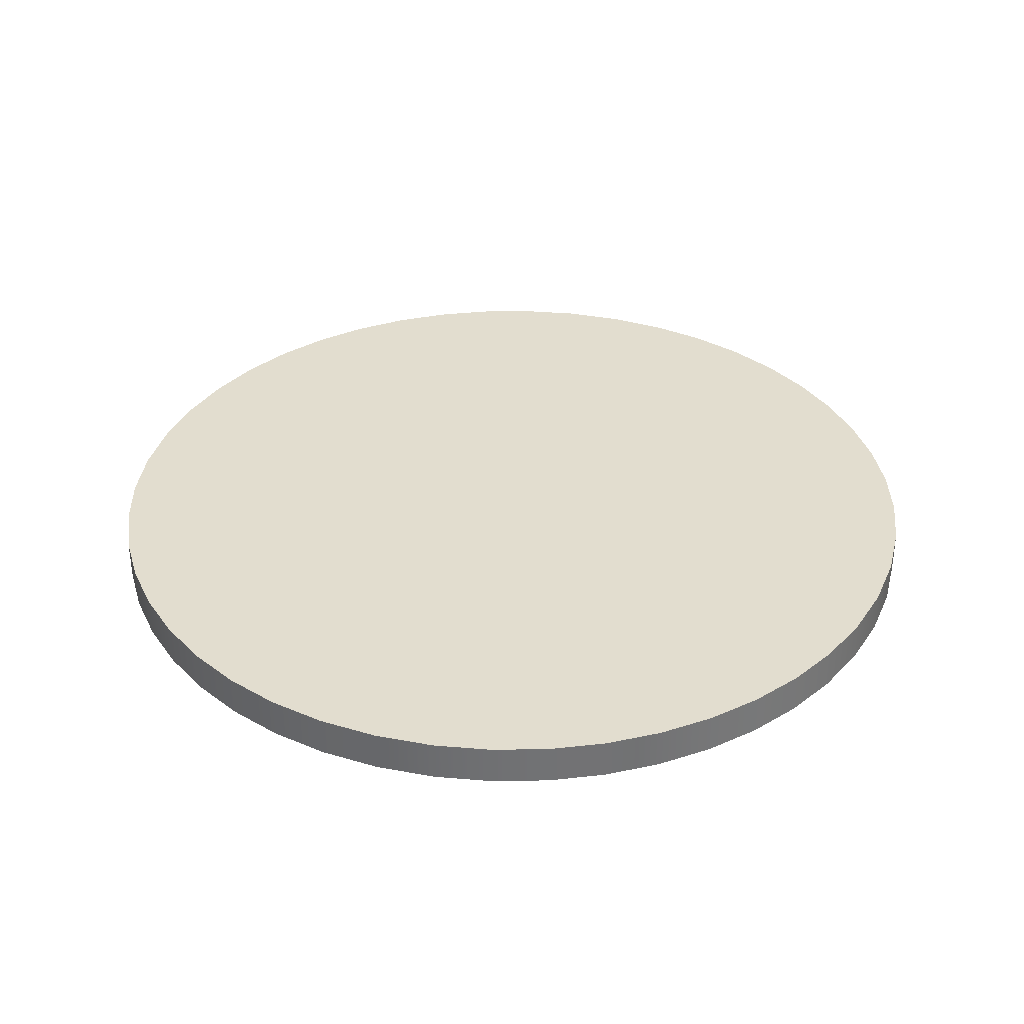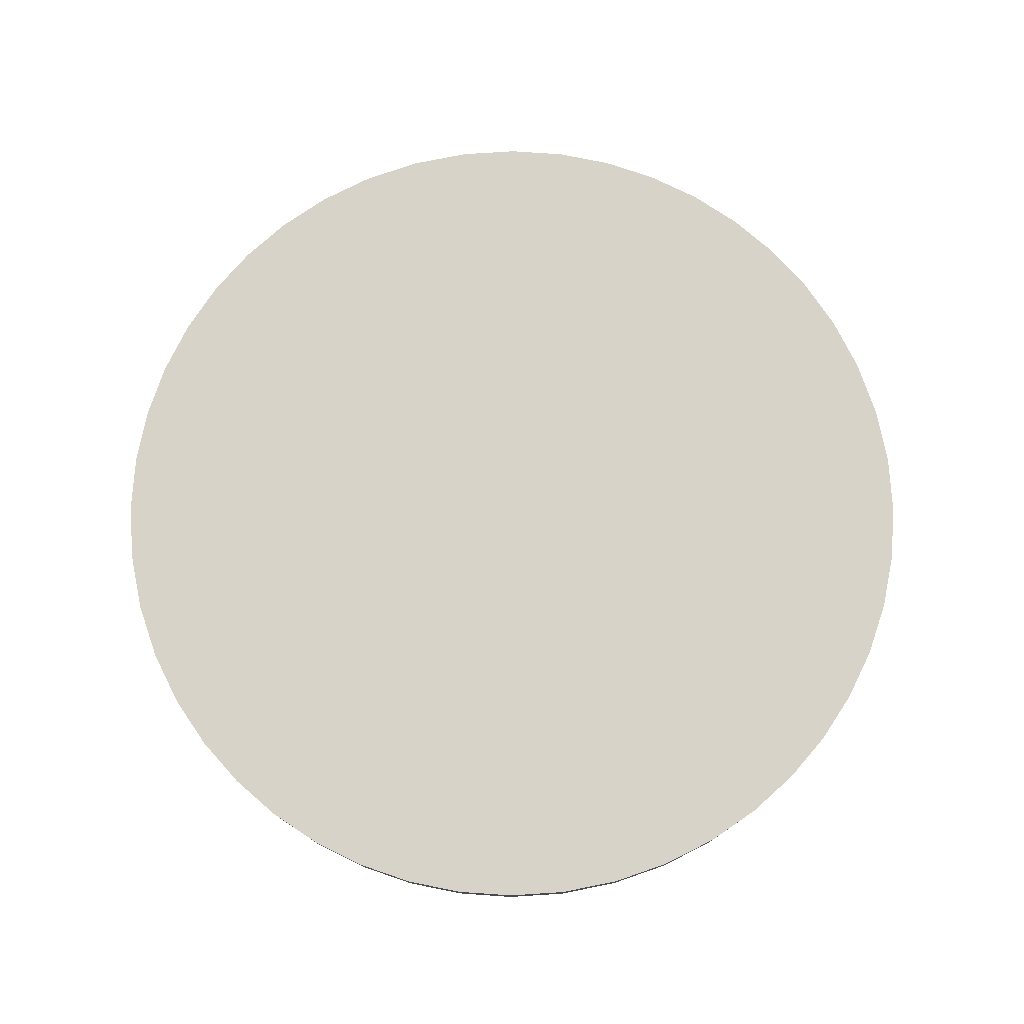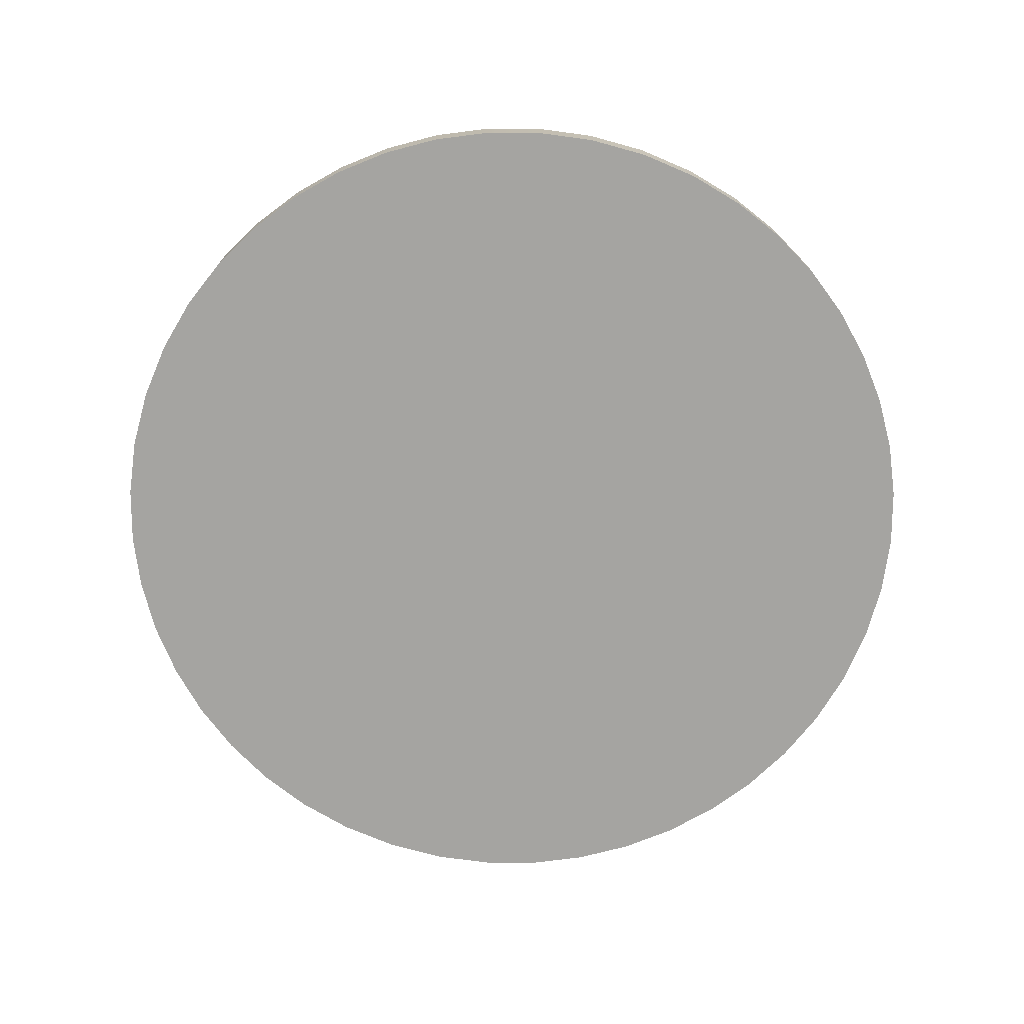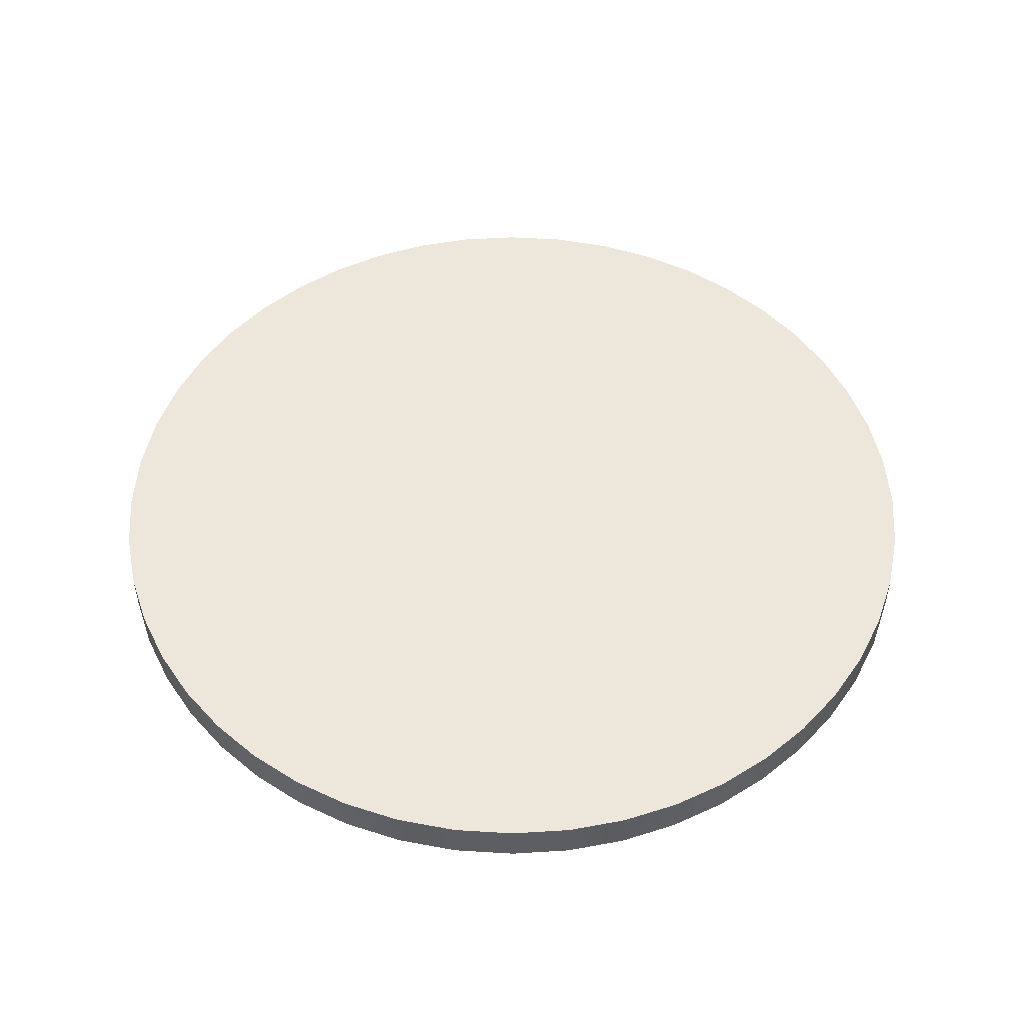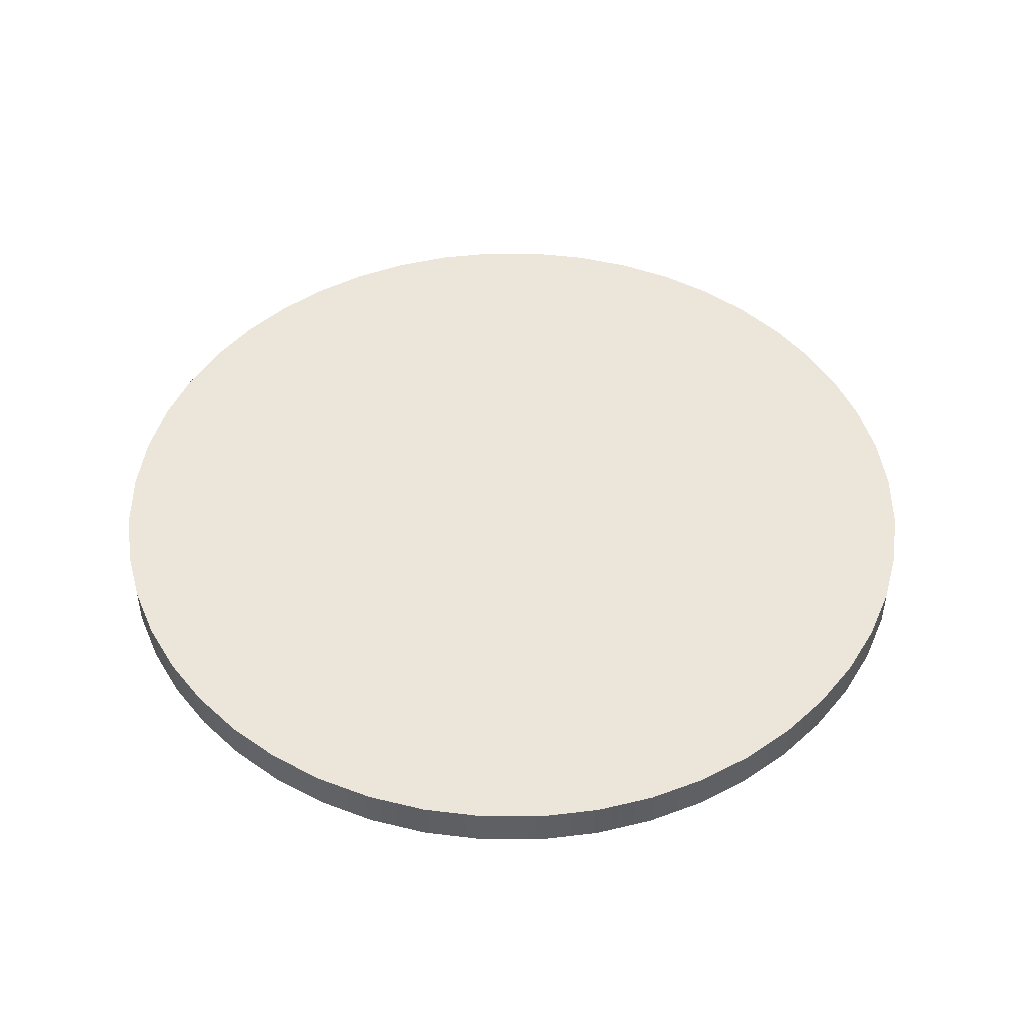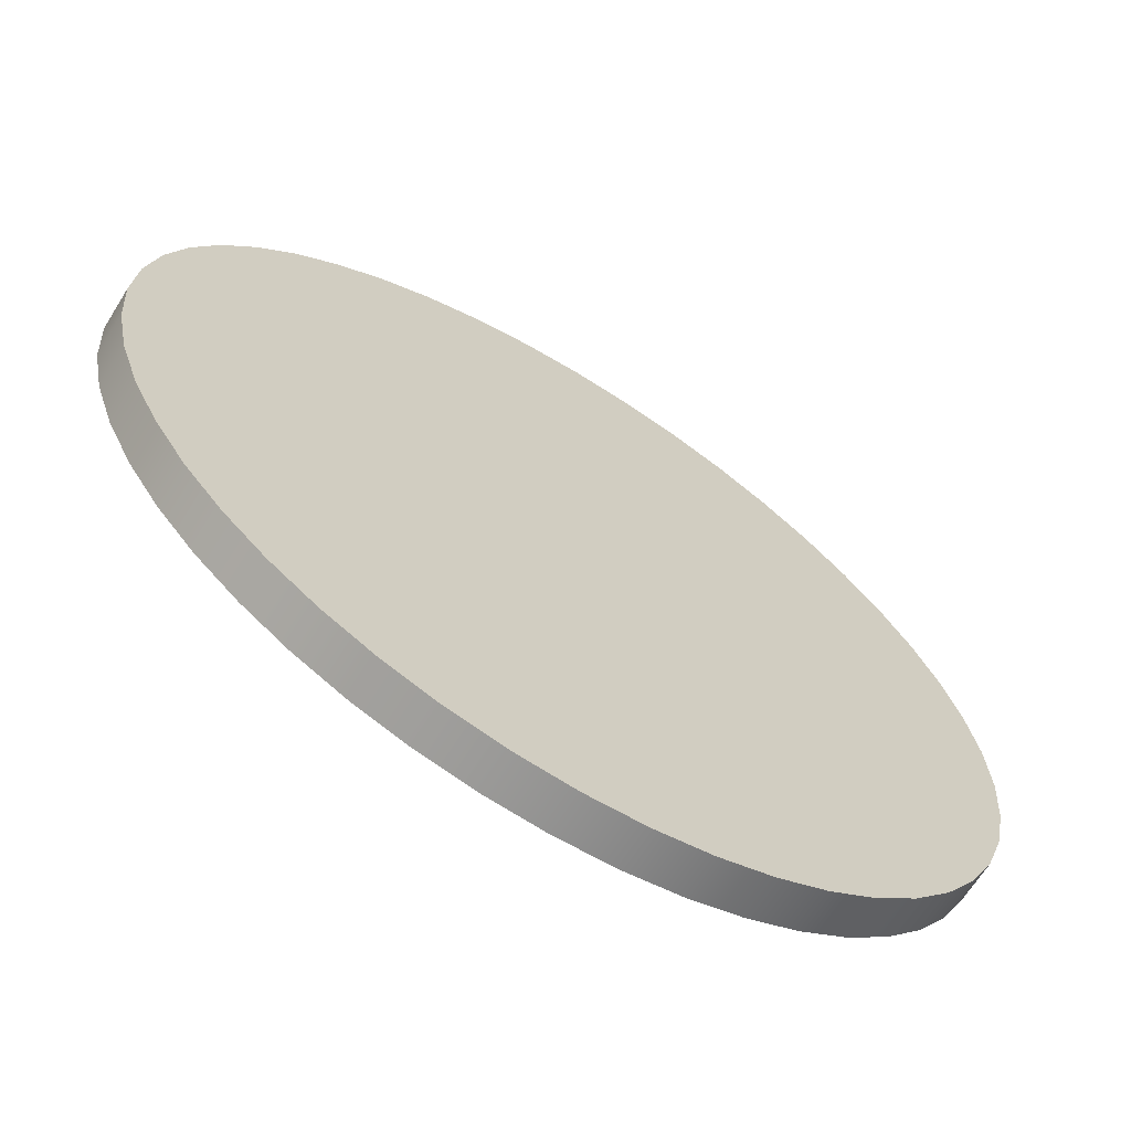
<metadata>
{"format":"obj","ext":"obj","renderer":"f3d","projection":"perspective","resolution":1024,"background":"white","views":[{"elev":34.8,"azim":18.0,"up":"+Y"},{"elev":77.1,"azim":-105.2,"up":"+Y"},{"elev":-73.2,"azim":-19.3,"up":"+Y"},{"elev":50.9,"azim":-172.3,"up":"+Y"},{"elev":47.2,"azim":-176.1,"up":"+Y"},{"elev":-66.1,"azim":148.0,"up":"+Z"}]}
</metadata>
<code>
v  1 -0.09375 1.2e-07
v  0.9909 -0.09375 -0.1356
v  0.9642 -0.09375 -0.2657
v  0.9213 -0.09375 -0.389
v  0.8634 -0.09375 -0.5045
v  0.7915 -0.09375 -0.6109
v  0.7069 -0.09375 -0.7069
v  0.6109 -0.09375 -0.7915
v  0.5045 -0.09375 -0.8634
v  0.389 -0.09375 -0.9213
v  0.2657 -0.09375 -0.9642
v  0.1356 -0.09375 -0.9909
v  8e-08 -0.09375 -1
v  -0.1356 -0.09375 -0.9909
v  -0.2657 -0.09375 -0.9642
v  -0.389 -0.09375 -0.9213
v  -0.5045 -0.09375 -0.8634
v  -0.6109 -0.09375 -0.7915
v  -0.7069 -0.09375 -0.7069
v  -0.7915 -0.09375 -0.6109
v  -0.8634 -0.09375 -0.5045
v  -0.9213 -0.09375 -0.389
v  -0.9642 -0.09375 -0.2657
v  -0.9909 -0.09375 -0.1356
v  -1 -0.09375 -3e-08
v  -0.9909 -0.09375 0.1356
v  -0.9642 -0.09375 0.2657
v  -0.9213 -0.09375 0.389
v  -0.8634 -0.09375 0.5045
v  -0.7915 -0.09375 0.6109
v  -0.7069 -0.09375 0.7069
v  -0.6109 -0.09375 0.7915
v  -0.5045 -0.09375 0.8634
v  -0.389 -0.09375 0.9213
v  -0.2657 -0.09375 0.9642
v  -0.1356 -0.09375 0.9909
v  -1.1e-07 -0.09375 1
v  0.1356 -0.09375 0.9909
v  0.2657 -0.09375 0.9642
v  0.389 -0.09375 0.9213
v  0.5045 -0.09375 0.8634
v  0.6109 -0.09375 0.7915
v  0.7069 -0.09375 0.7069
v  0.7915 -0.09375 0.6109
v  0.8634 -0.09375 0.5045
v  0.9213 -0.09375 0.389
v  0.9642 -0.09375 0.2657
v  0.9909 -0.09375 0.1356
v  1 0 1.2e-07
v  0.9909 0 -0.1356
v  0.9642 0 -0.2657
v  0.9213 0 -0.389
v  0.8634 0 -0.5045
v  0.7915 0 -0.6109
v  0.7069 0 -0.7069
v  0.6109 0 -0.7915
v  0.5045 0 -0.8634
v  0.389 0 -0.9213
v  0.2657 0 -0.9642
v  0.1356 0 -0.9909
v  8e-08 0 -1
v  -0.1356 0 -0.9909
v  -0.2657 0 -0.9642
v  -0.389 0 -0.9213
v  -0.5045 0 -0.8634
v  -0.6109 0 -0.7915
v  -0.7069 0 -0.7069
v  -0.7915 0 -0.6109
v  -0.8634 0 -0.5045
v  -0.9213 0 -0.389
v  -0.9642 0 -0.2657
v  -0.9909 0 -0.1356
v  -1 0 -3e-08
v  -0.9909 0 0.1356
v  -0.9642 0 0.2657
v  -0.9213 0 0.389
v  -0.8634 0 0.5045
v  -0.7915 0 0.6109
v  -0.7069 0 0.7069
v  -0.6109 0 0.7915
v  -0.5045 0 0.8634
v  -0.389 0 0.9213
v  -0.2657 0 0.9642
v  -0.1356 0 0.9909
v  -1.1e-07 0 1
v  0.1356 0 0.9909
v  0.2657 0 0.9642
v  0.389 0 0.9213
v  0.5045 0 0.8634
v  0.6109 0 0.7915
v  0.7069 0 0.7069
v  0.7915 0 0.6109
v  0.8634 0 0.5045
v  0.9213 0 0.389
v  0.9642 0 0.2657
v  0.9909 0 0.1356
v  1 -0.09375 1.2e-07
v  0.9909 -0.09375 -0.1356
v  0.9642 -0.09375 -0.2657
v  0.9213 -0.09375 -0.389
v  0.8634 -0.09375 -0.5045
v  0.7915 -0.09375 -0.6109
v  0.7069 -0.09375 -0.7069
v  0.6109 -0.09375 -0.7915
v  0.5045 -0.09375 -0.8634
v  0.389 -0.09375 -0.9213
v  0.2657 -0.09375 -0.9642
v  0.1356 -0.09375 -0.9909
v  8e-08 -0.09375 -1
v  -0.1356 -0.09375 -0.9909
v  -0.2657 -0.09375 -0.9642
v  -0.389 -0.09375 -0.9213
v  -0.5045 -0.09375 -0.8634
v  -0.6109 -0.09375 -0.7915
v  -0.7069 -0.09375 -0.7069
v  -0.7915 -0.09375 -0.6109
v  -0.8634 -0.09375 -0.5045
v  -0.9213 -0.09375 -0.389
v  -0.9642 -0.09375 -0.2657
v  -0.9909 -0.09375 -0.1356
v  -1 -0.09375 -3e-08
v  -0.9909 -0.09375 0.1356
v  -0.9642 -0.09375 0.2657
v  -0.9213 -0.09375 0.389
v  -0.8634 -0.09375 0.5045
v  -0.7915 -0.09375 0.6109
v  -0.7069 -0.09375 0.7069
v  -0.6109 -0.09375 0.7915
v  -0.5045 -0.09375 0.8634
v  -0.389 -0.09375 0.9213
v  -0.2657 -0.09375 0.9642
v  -0.1356 -0.09375 0.9909
v  -1.1e-07 -0.09375 1
v  0.1356 -0.09375 0.9909
v  0.2657 -0.09375 0.9642
v  0.389 -0.09375 0.9213
v  0.5045 -0.09375 0.8634
v  0.6109 -0.09375 0.7915
v  0.7069 -0.09375 0.7069
v  0.7915 -0.09375 0.6109
v  0.8634 -0.09375 0.5045
v  0.9213 -0.09375 0.389
v  0.9642 -0.09375 0.2657
v  0.9909 -0.09375 0.1356
v  1 0 1.2e-07
v  0.9909 0 -0.1356
v  0.9642 0 -0.2657
v  0.9213 0 -0.389
v  0.8634 0 -0.5045
v  0.7915 0 -0.6109
v  0.7069 0 -0.7069
v  0.6109 0 -0.7915
v  0.5045 0 -0.8634
v  0.389 0 -0.9213
v  0.2657 0 -0.9642
v  0.1356 0 -0.9909
v  8e-08 0 -1
v  -0.1356 0 -0.9909
v  -0.2657 0 -0.9642
v  -0.389 0 -0.9213
v  -0.5045 0 -0.8634
v  -0.6109 0 -0.7915
v  -0.7069 0 -0.7069
v  -0.7915 0 -0.6109
v  -0.8634 0 -0.5045
v  -0.9213 0 -0.389
v  -0.9642 0 -0.2657
v  -0.9909 0 -0.1356
v  -1 0 -3e-08
v  -0.9909 0 0.1356
v  -0.9642 0 0.2657
v  -0.9213 0 0.389
v  -0.8634 0 0.5045
v  -0.7915 0 0.6109
v  -0.7069 0 0.7069
v  -0.6109 0 0.7915
v  -0.5045 0 0.8634
v  -0.389 0 0.9213
v  -0.2657 0 0.9642
v  -0.1356 0 0.9909
v  -1.1e-07 0 1
v  0.1356 0 0.9909
v  0.2657 0 0.9642
v  0.389 0 0.9213
v  0.5045 0 0.8634
v  0.6109 0 0.7915
v  0.7069 0 0.7069
v  0.7915 0 0.6109
v  0.8634 0 0.5045
v  0.9213 0 0.389
v  0.9642 0 0.2657
v  0.9909 0 0.1356
o Circle_2in
g Circle_2in
f 50 49 1
f 1 2 50
f 51 50 2
f 2 3 51
f 52 51 3
f 3 4 52
f 53 52 4
f 4 5 53
f 54 53 5
f 5 6 54
f 55 54 6
f 6 7 55
f 56 55 7
f 7 8 56
f 57 56 8
f 8 9 57
f 58 57 9
f 9 10 58
f 59 58 10
f 10 11 59
f 60 59 11
f 11 12 60
f 61 60 12
f 12 13 61
f 62 61 13
f 13 14 62
f 63 62 14
f 14 15 63
f 64 63 15
f 15 16 64
f 65 64 16
f 16 17 65
f 66 65 17
f 17 18 66
f 67 66 18
f 18 19 67
f 68 67 19
f 19 20 68
f 69 68 20
f 20 21 69
f 70 69 21
f 21 22 70
f 71 70 22
f 22 23 71
f 72 71 23
f 23 24 72
f 73 72 24
f 24 25 73
f 74 73 25
f 25 26 74
f 75 74 26
f 26 27 75
f 76 75 27
f 27 28 76
f 77 76 28
f 28 29 77
f 78 77 29
f 29 30 78
f 79 78 30
f 30 31 79
f 80 79 31
f 31 32 80
f 81 80 32
f 32 33 81
f 82 81 33
f 33 34 82
f 83 82 34
f 34 35 83
f 84 83 35
f 35 36 84
f 85 84 36
f 36 37 85
f 86 85 37
f 37 38 86
f 87 86 38
f 38 39 87
f 88 87 39
f 39 40 88
f 89 88 40
f 40 41 89
f 90 89 41
f 41 42 90
f 91 90 42
f 42 43 91
f 92 91 43
f 43 44 92
f 93 92 44
f 44 45 93
f 94 93 45
f 45 46 94
f 95 94 46
f 46 47 95
f 96 95 47
f 47 48 96
f 49 96 48
f 48 1 49
f 142 141 140
f 143 142 140
f 144 143 140
f 97 144 140
f 98 97 140
f 99 98 140
f 100 99 140
f 101 100 140
f 102 101 140
f 103 102 140
f 104 103 140
f 105 104 140
f 106 105 140
f 107 106 140
f 108 107 140
f 109 108 140
f 110 109 140
f 111 110 140
f 112 111 140
f 113 112 140
f 114 113 140
f 115 114 140
f 116 115 140
f 117 116 140
f 118 117 140
f 119 118 140
f 120 119 140
f 121 120 140
f 122 121 140
f 123 122 140
f 124 123 140
f 125 124 140
f 126 125 140
f 126 140 139
f 127 126 139
f 128 127 139
f 128 139 138
f 128 138 137
f 129 128 137
f 130 129 137
f 131 130 137
f 132 131 137
f 132 137 136
f 132 136 135
f 132 135 134
f 132 134 133
f 180 181 182
f 180 182 183
f 180 183 184
f 180 184 185
f 188 189 190
f 188 190 191
f 188 191 192
f 188 192 145
f 188 145 146
f 188 146 147
f 188 147 148
f 188 148 149
f 188 149 150
f 188 150 151
f 188 151 152
f 188 152 153
f 188 153 154
f 188 154 155
f 188 155 156
f 188 156 157
f 188 157 158
f 188 158 159
f 188 159 160
f 188 160 161
f 188 161 162
f 188 162 163
f 188 163 164
f 188 164 165
f 188 165 166
f 188 166 167
f 188 167 168
f 188 168 169
f 188 169 170
f 188 170 171
f 188 171 172
f 188 172 173
f 188 173 174
f 187 188 174
f 187 174 175
f 187 175 176
f 186 187 176
f 185 186 176
f 185 176 177
f 185 177 178
f 185 178 179
f 180 185 179

</code>
